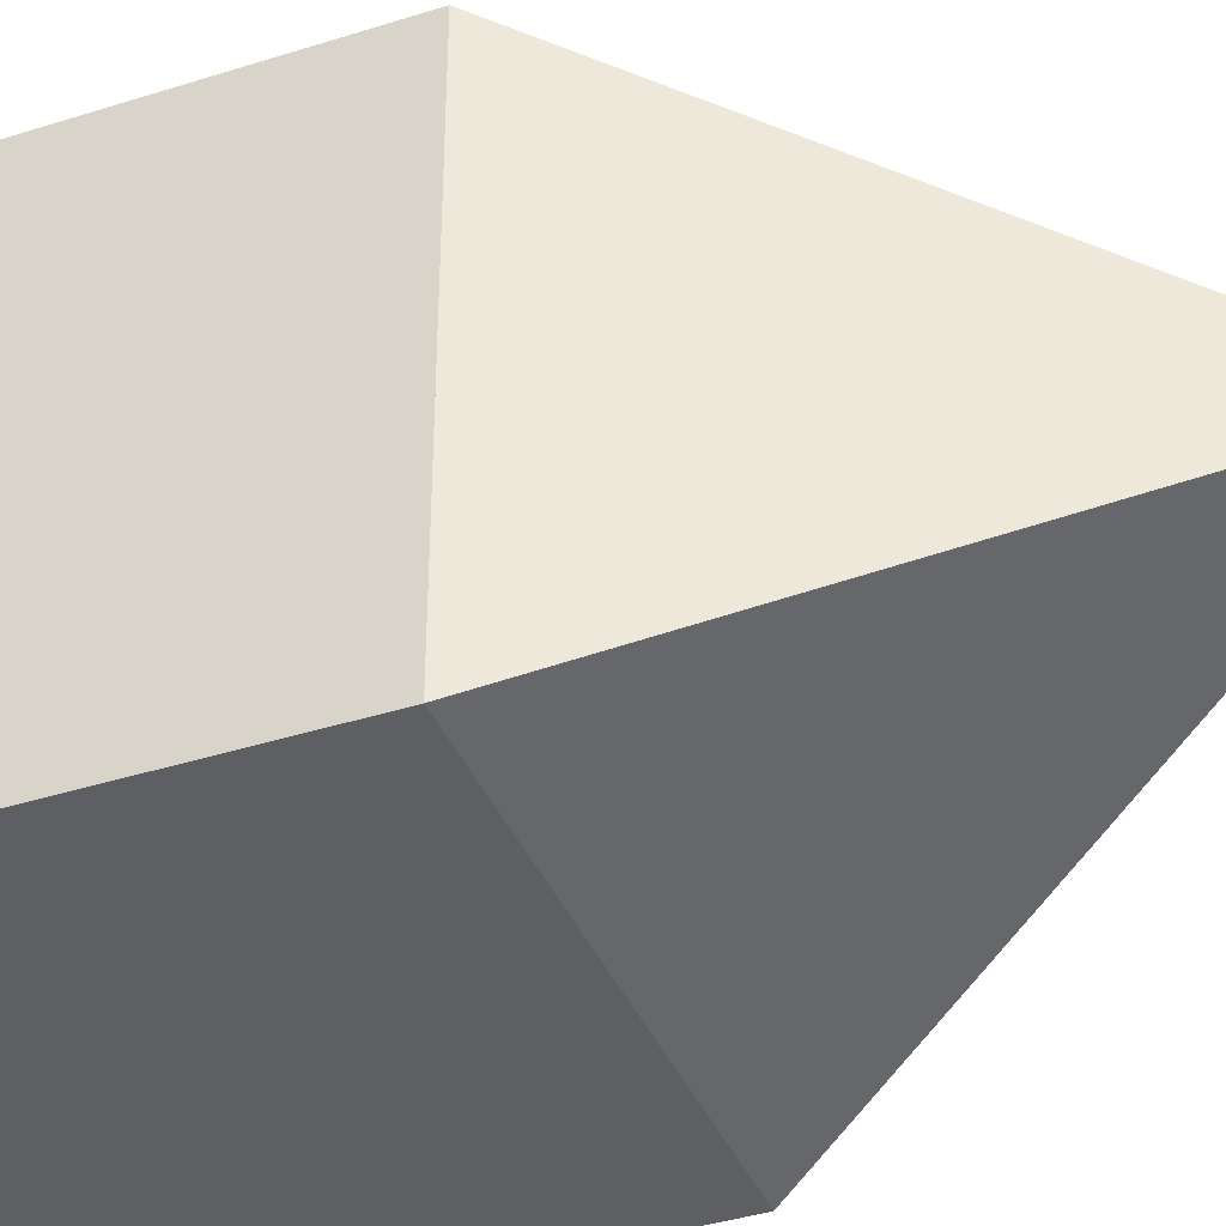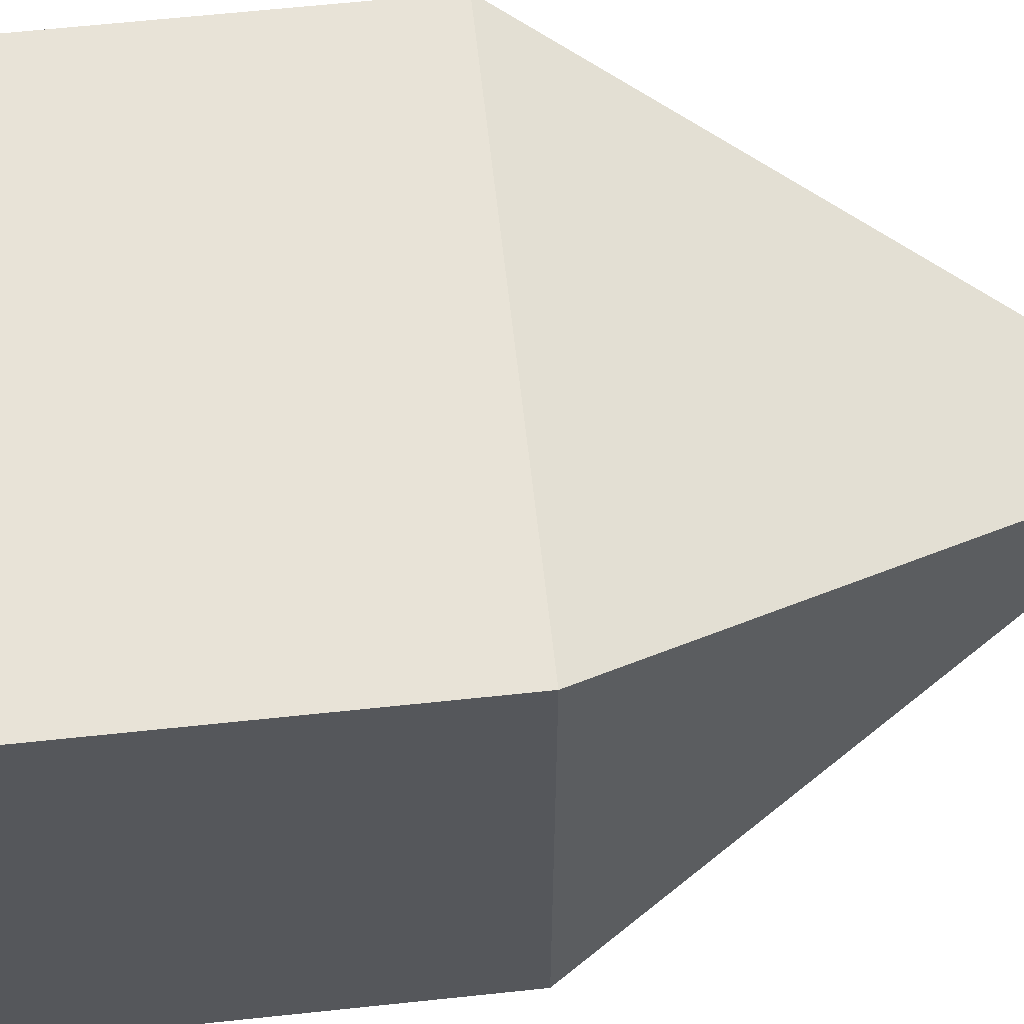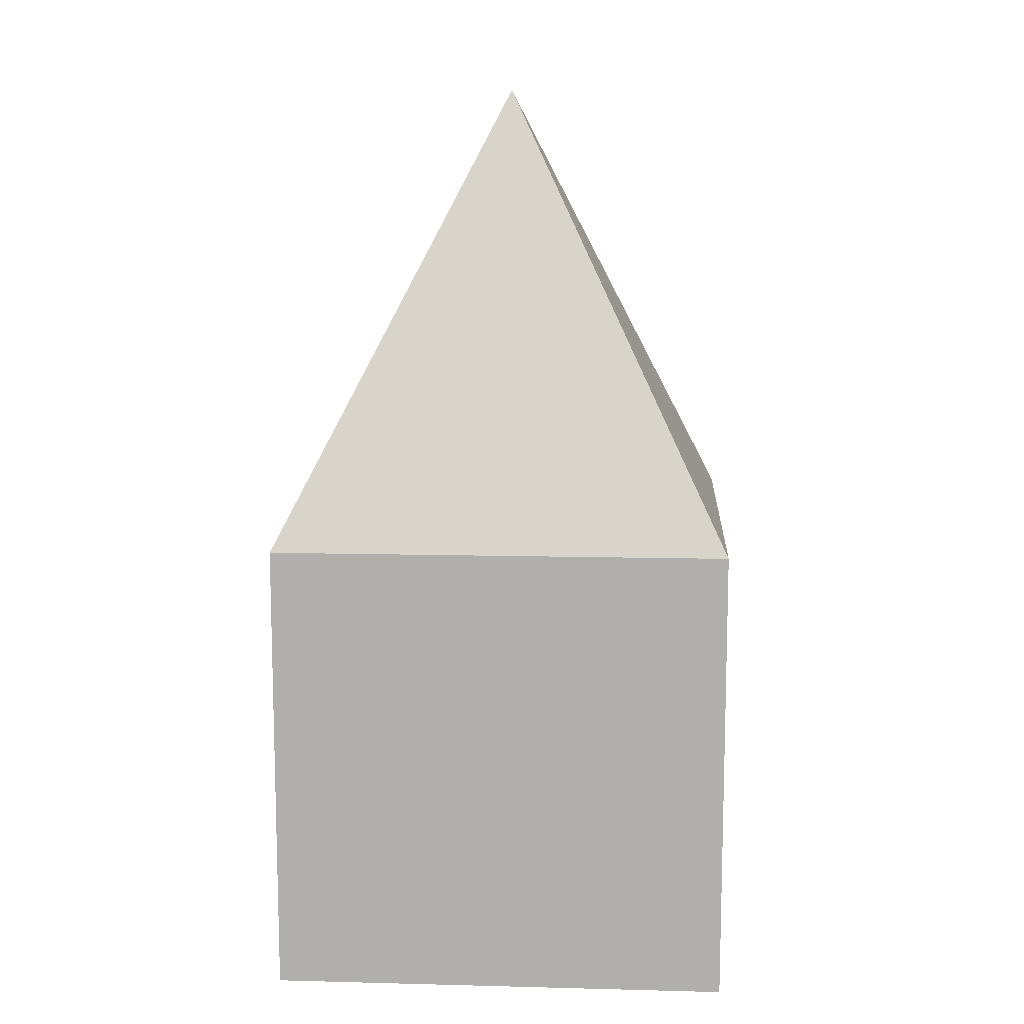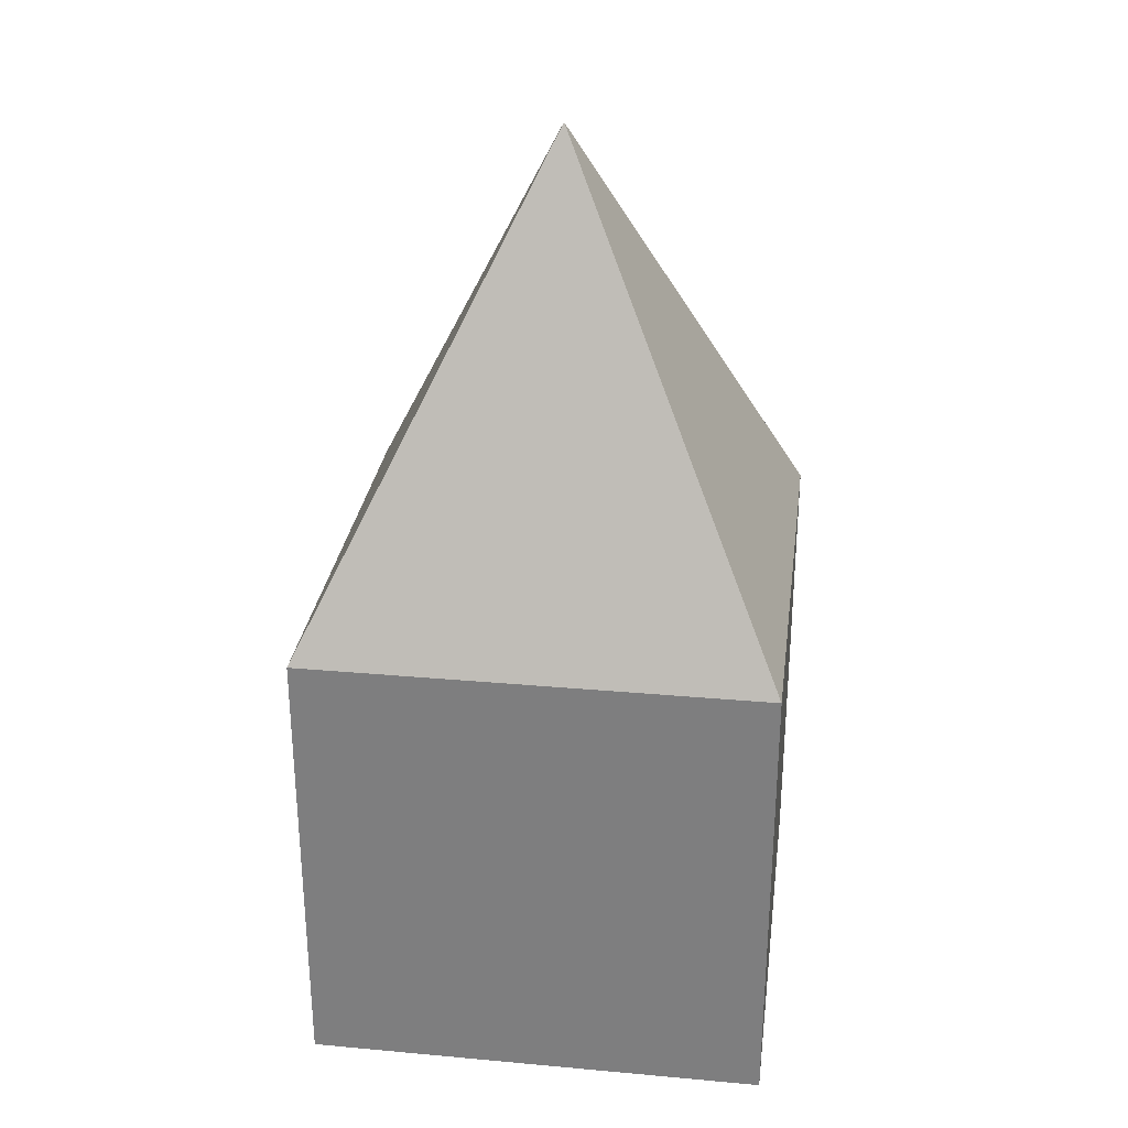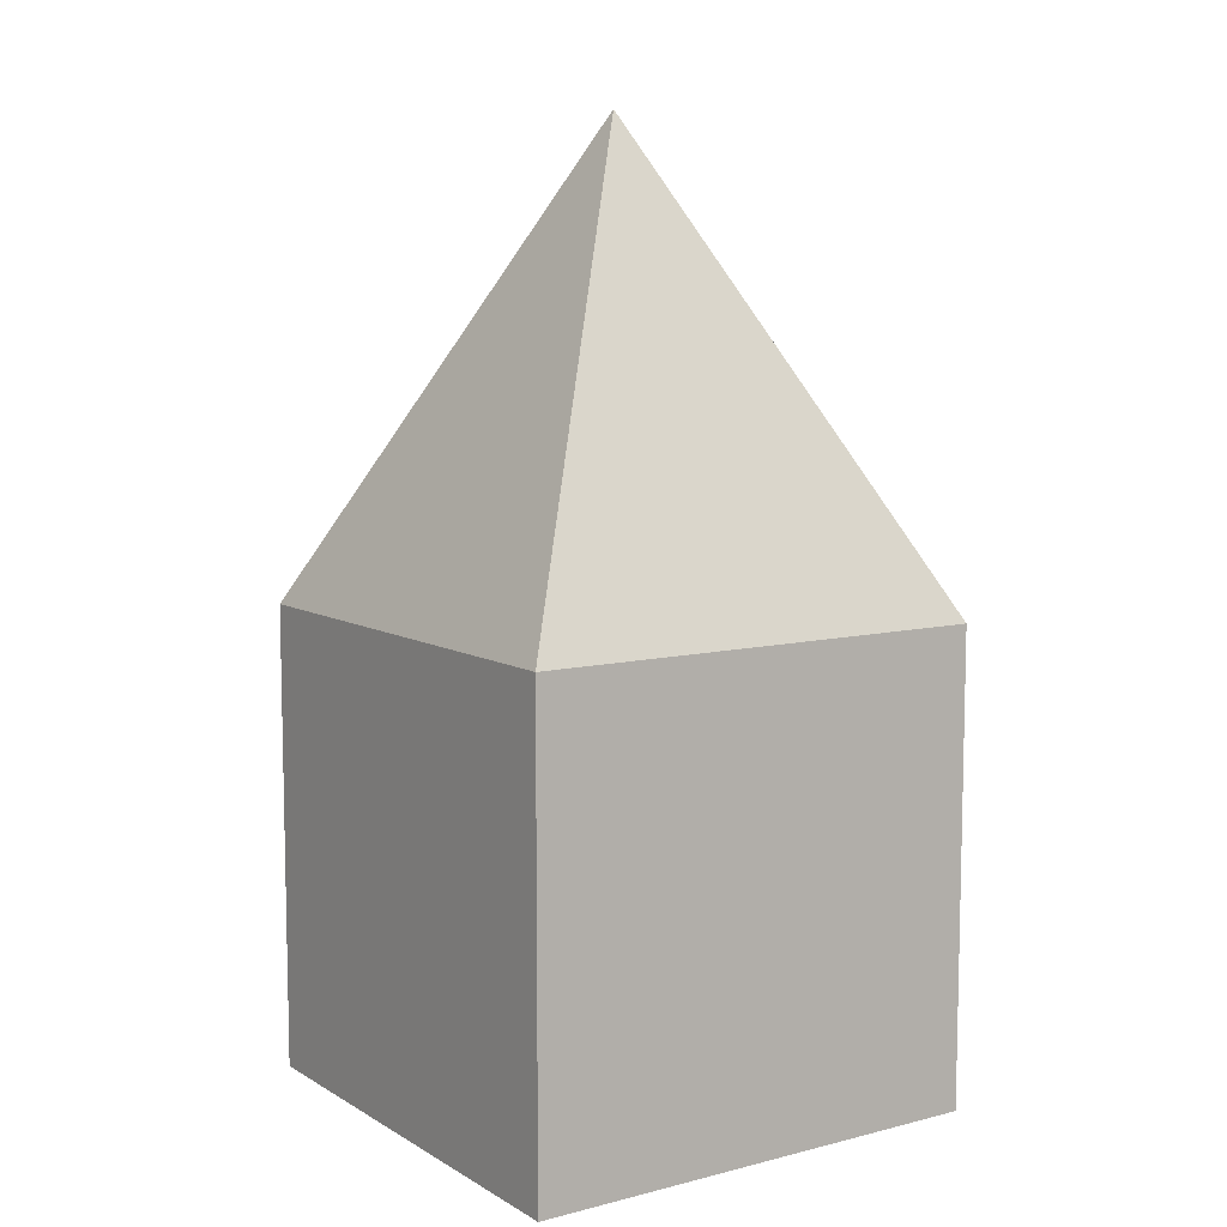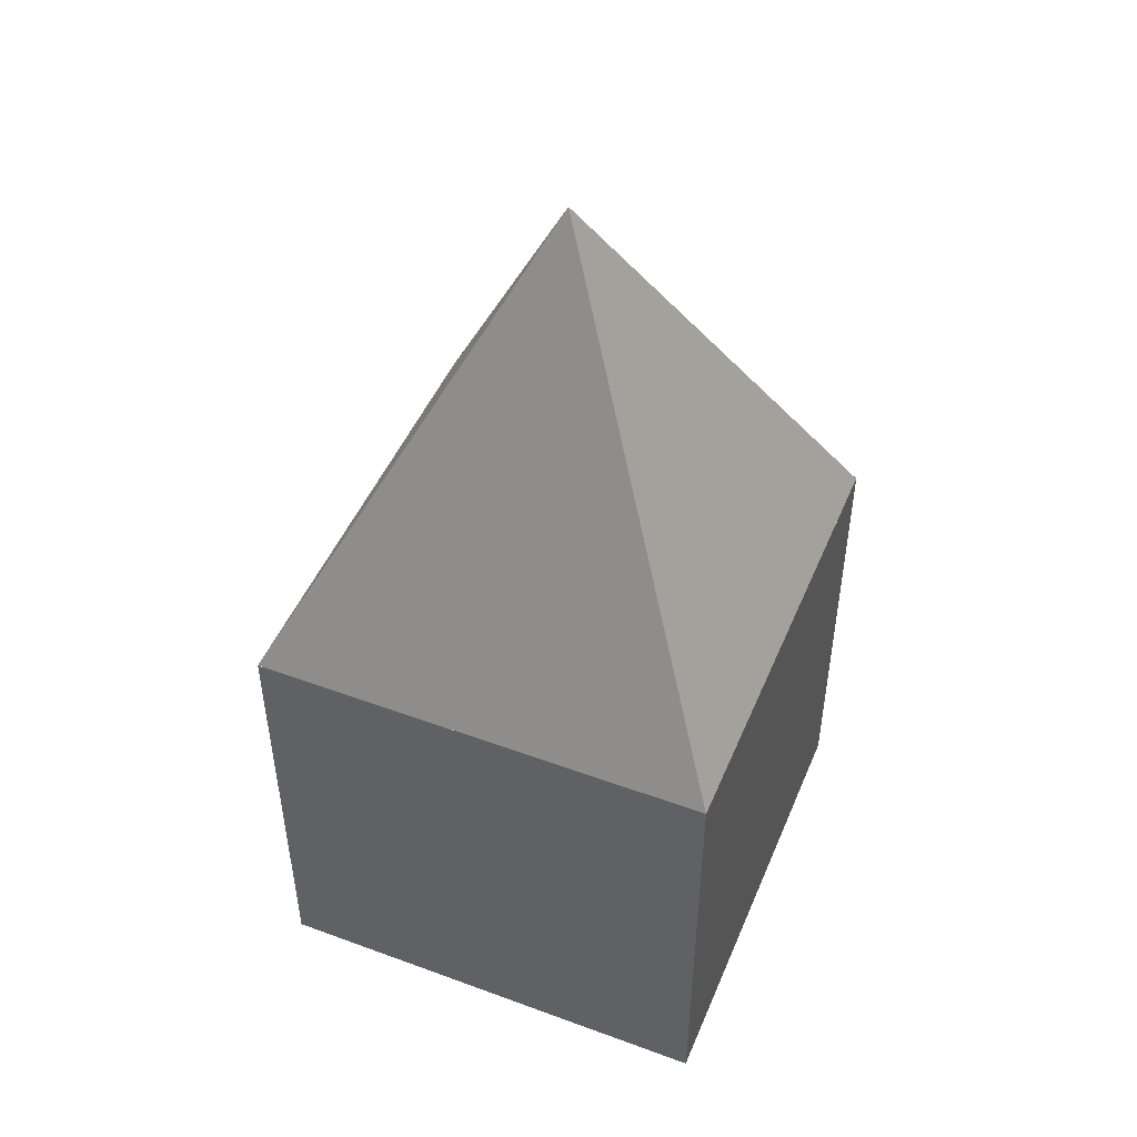
<metadata>
{"format":"obj","ext":"obj","renderer":"f3d","projection":"perspective","resolution":1024,"background":"white","views":[{"elev":-39.7,"azim":111.5,"up":"+Z"},{"elev":62.2,"azim":83.8,"up":"+Z"},{"elev":11.0,"azim":-176.4,"up":"+Y"},{"elev":29.3,"azim":-172.4,"up":"+Y"},{"elev":8.4,"azim":56.0,"up":"+Y"},{"elev":48.3,"azim":22.3,"up":"+Y"}]}
</metadata>
<code>
o Gnomo
v -0.3 0 -0.3
v 0.3 0 -0.3
v 0.3 0.6 -0.3
v -0.3 0.6 -0.3
v -0.3 0 0.3
v 0.3 0 0.3
v 0.3 0.6 0.3
v -0.3 0.6 0.3
v 0 1.2 0
f 1 2 3 4
f 5 6 7 8
f 1 5 8 4
f 2 6 7 3
f 1 2 6 5
f 4 3 7 8
f 4 3 9
f 3 7 9
f 7 8 9
f 8 4 9

</code>
